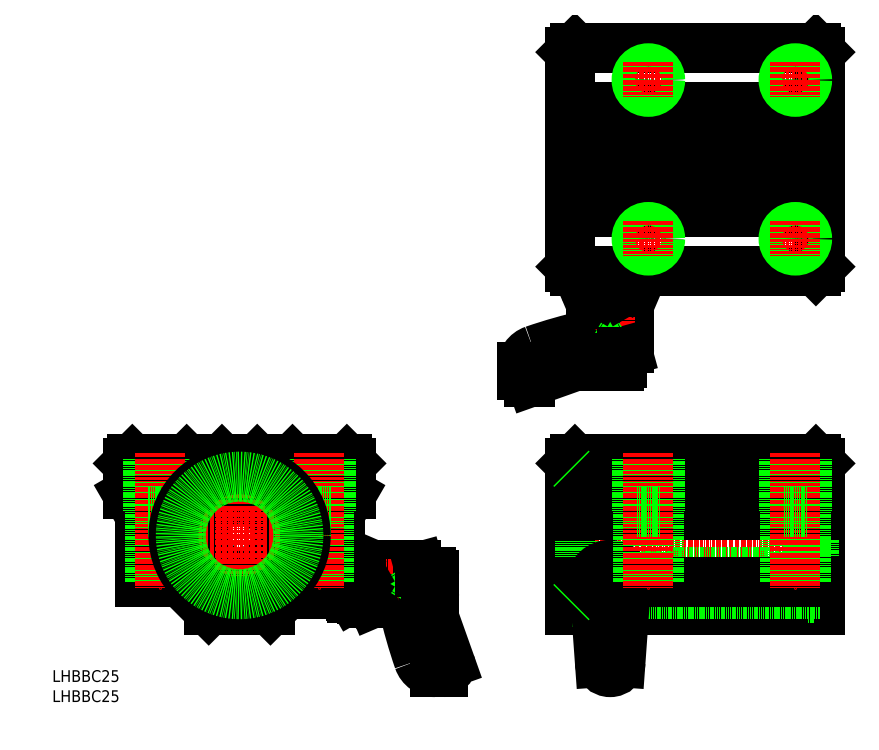
<metadata>
{"format":"dxf","ext":"dxf","renderer":"ezdxf+matplotlib","layout":"modelspace","background":"white","min_lineweight":24,"dpi":150}
</metadata>
<code>
0
SECTION
2
ENTITIES
0
LINE
8
0
10
2334
20
-955.7
30
0
11
2313
21
-955.7
31
0
0
CIRCLE
8
0
10
2324
20
-930.2
30
0
40
12.5
0
LINE
8
CENTER
10
2288
20
-930.2
30
0
11
2360
21
-930.2
31
0
0
LINE
8
0
10
2290
20
-923.2
30
0
11
2286
21
-916.2
31
0
0
LINE
8
CENTER
10
2324
20
-902.2
30
0
11
2324
21
-957.7
31
0
0
LINE
8
0
10
2313
20
-955.7
30
0
11
2304
21
-946.2
31
0
0
LINE
8
0
10
2290
20
-923.2
30
0
11
2290
21
-946.2
31
0
0
LINE
8
0
10
2304
20
-946.2
30
0
11
2290
21
-946.2
31
0
0
LINE
8
0
10
2286
20
-905.7
30
0
11
2287
21
-904.2
31
0
0
LINE
8
0
10
2286
20
-905.7
30
0
11
2286
21
-916.2
31
0
0
LINE
8
0
10
2287
20
-904.2
30
0
11
2306
21
-904.2
31
0
0
LINE
8
0
10
2358
20
-923.2
30
0
11
2362
21
-916.2
31
0
0
LINE
8
0
10
2334
20
-955.7
30
0
11
2344
21
-946.2
31
0
0
LINE
8
0
10
2358
20
-923.2
30
0
11
2358
21
-946.2
31
0
0
LINE
8
0
10
2360
20
-904.2
30
0
11
2342
21
-904.2
31
0
0
LINE
8
0
10
2362
20
-905.7
30
0
11
2362
21
-916.2
31
0
0
LINE
8
0
10
2362
20
-905.7
30
0
11
2360
21
-904.2
31
0
0
LINE
8
0
10
2437
20
-955.7
30
0
11
2445
21
-955.7
31
0
0
LINE
8
0
10
2455
20
-955.7
30
0
11
2522
21
-955.7
31
0
0
LINE
8
0
10
2438
20
-904.2
30
0
11
2520
21
-904.2
31
0
0
LINE
8
CENTER
10
2435
20
-930.2
30
0
11
2524
21
-930.2
31
0
0
LINE
8
0
10
2437
20
-905.7
30
0
11
2437
21
-955.7
31
0
0
LINE
8
0
10
2437
20
-905.7
30
0
11
2438
21
-904.2
31
0
0
LINE
8
0
10
2522
20
-905.7
30
0
11
2522
21
-955.7
31
0
0
LINE
8
0
10
2522
20
-905.7
30
0
11
2520
21
-904.2
31
0
0
LINE
8
0
10
2438
20
-764.3
30
0
11
2520
21
-764.3
31
0
0
LINE
8
0
10
2437
20
-838.8
30
0
11
2437
21
-765.8
31
0
0
LINE
8
0
10
2438
20
-840.3
30
0
11
2437
21
-838.8
31
0
0
LINE
8
0
10
2438
20
-764.3
30
0
11
2437
21
-765.8
31
0
0
LINE
8
0
10
2522
20
-838.8
30
0
11
2522
21
-765.8
31
0
0
LINE
8
0
10
2520
20
-840.3
30
0
11
2522
21
-838.8
31
0
0
LINE
8
0
10
2520
20
-764.3
30
0
11
2522
21
-765.8
31
0
0
LINE
8
0
10
2459
20
-910.2
30
0
11
2517
21
-910.2
31
0
0
LINE
8
0
10
2459
20
-950.2
30
0
11
2517
21
-950.2
31
0
0
LINE
8
0
10
2517
20
-909
30
0
11
2517
21
-951.5
31
0
0
LINE
8
0
10
2519
20
-909
30
0
11
2519
21
-951.5
31
0
0
LINE
8
0
10
2519
20
-950.2
30
0
11
2522
21
-950.2
31
0
0
LINE
8
0
10
2519
20
-951.5
30
0
11
2517
21
-951.5
31
0
0
LINE
8
0
10
2519
20
-910.2
30
0
11
2522
21
-910.2
31
0
0
LINE
8
0
10
2519
20
-909
30
0
11
2517
21
-909
31
0
0
LINE
8
0
10
2317
20
-905.2
30
0
11
2307
21
-905.2
31
0
0
LINE
8
0
10
2307
20
-905.2
30
0
11
2306
21
-904.2
31
0
0
LINE
8
0
10
2341
20
-905.2
30
0
11
2331
21
-905.2
31
0
0
LINE
8
0
10
2318
20
-904.2
30
0
11
2330
21
-904.2
31
0
0
LINE
8
0
10
2318
20
-904.2
30
0
11
2330
21
-904.2
31
0
0
LINE
8
0
10
2317
20
-905.2
30
0
11
2318
21
-904.2
31
0
0
LINE
8
0
10
2331
20
-905.2
30
0
11
2330
21
-904.2
31
0
0
LINE
8
0
10
2341
20
-905.2
30
0
11
2342
21
-904.2
31
0
0
LINE
8
0
10
2435
20
-802.3
30
0
11
2524
21
-802.3
31
0
0
POINT
8
0
10
2396
20
-974.2
30
0
0
ARC
8
0
10
2548
20
-916.5
30
0
40
172.3
50
192.8
51
199
0
LINE
8
0
10
2384
20
-940.2
30
0
11
2369
21
-940.2
31
0
0
LINE
8
0
10
2369
20
-953.2
30
0
11
2378
21
-953.2
31
0
0
LINE
8
0
10
2365
20
-942.1
30
0
11
2365
21
-951.4
31
0
0
LINE
8
0
10
2369
20
-940.4
30
0
11
2369
21
-953
31
0
0
LINE
8
0
10
2369
20
-940.2
30
0
11
2369
21
-940.4
31
0
0
LINE
8
0
10
2369
20
-941.7
30
0
11
2366
21
-941.7
31
0
0
LINE
8
0
10
2365
20
-942.1
30
0
11
2366
21
-941.7
31
0
0
LINE
8
CENTER
10
2392
20
-946.7
30
0
11
2341
21
-946.7
31
0
0
LINE
8
0
10
2369
20
-953.2
30
0
11
2369
21
-953
31
0
0
LINE
8
0
10
2365
20
-951.4
30
0
11
2366
21
-951.7
31
0
0
LINE
8
0
10
2369
20
-951.7
30
0
11
2366
21
-951.7
31
0
0
LINE
8
0
10
2385
20
-941
30
0
11
2385
21
-942.8
31
0
0
ARC
8
0
10
2384
20
-941.2
30
0
40
1
50
15.72
51
90
0
ARC
8
0
10
2378
20
-955.2
30
0
40
2
50
19.38
51
90
0
ARC
8
0
10
2413
20
-940.3
30
0
40
27.53
50
185.3
51
202.7
0
LINE
8
0
10
2390
20
-943.7
30
0
11
2390
21
-949.7
31
0
0
LINE
8
0
10
2391
20
-976.7
30
0
11
2393
21
-976.7
31
0
0
LINE
8
0
10
2388
20
-950.9
30
0
11
2396
21
-973.5
31
0
0
LINE
8
0
10
2396
20
-974.2
30
0
11
2396
21
-974.2
31
0
0
ARC
8
0
10
2394
20
-974.2
30
0
40
2
50
0
51
19.57
0
ARC
8
0
10
2391
20
-970.7
30
0
40
6
50
199.1
51
270
0
LINE
8
0
10
2365
20
-944.7
30
0
11
2374
21
-944.7
31
0
0
LINE
8
0
10
2365
20
-948.7
30
0
11
2374
21
-948.7
31
0
0
LINE
8
0
10
2365
20
-944.2
30
0
11
2372
21
-944.2
31
0
0
LINE
8
0
10
2365
20
-949.2
30
0
11
2372
21
-949.2
31
0
0
LINE
8
0
10
2374
20
-948.7
30
0
11
2375
21
-946.7
31
0
0
LINE
8
0
10
2372
20
-949.2
30
0
11
2372
21
-944.2
31
0
0
LINE
8
0
10
2374
20
-948.7
30
0
11
2374
21
-944.7
31
0
0
LINE
8
0
10
2374
20
-944.7
30
0
11
2375
21
-946.7
31
0
0
ARC
8
0
10
2393
20
-974.2
30
0
40
2.5
50
270
51
0
0
LINE
8
0
10
2389
20
-942.7
30
0
11
2385
21
-942.7
31
0
0
LINE
8
0
10
2389
20
-950.7
30
0
11
2387
21
-950.7
31
0
0
ARC
8
0
10
2389
20
-943.7
30
0
40
1
50
0
51
90
0
ARC
8
0
10
2389
20
-949.7
30
0
40
1
50
270
51
0
0
LINE
8
0
10
2362
20
-949
30
0
11
2365
21
-949
31
0
0
LINE
8
0
10
2365
20
-944.4
30
0
11
2362
21
-944.4
31
0
0
ARC
8
0
10
2364
20
-950.2
30
0
40
2.045
50
145.6
51
214.4
0
ARC
8
0
10
2363
20
-950.2
30
0
40
2.045
50
325.6
51
34.38
0
ARC
8
0
10
2358
20
-946.7
30
0
40
7.643
50
342.4
51
17.59
0
ARC
8
0
10
2363
20
-943.3
30
0
40
2.045
50
325.6
51
34.38
0
ARC
8
0
10
2364
20
-943.3
30
0
40
2.045
50
145.6
51
214.4
0
ARC
8
0
10
2370
20
-946.7
30
0
40
7.643
50
162.4
51
197.6
0
LINE
8
0
10
2365
20
-951.4
30
0
11
2362
21
-951.4
31
0
0
LINE
8
0
10
2362
20
-951.4
30
0
11
2362
21
-950.7
31
0
0
LINE
8
0
10
2362
20
-950.7
30
0
11
2362
21
-942.7
31
0
0
LINE
8
0
10
2362
20
-942.7
30
0
11
2362
21
-942.1
31
0
0
LINE
8
0
10
2362
20
-942.1
30
0
11
2365
21
-942.1
31
0
0
LINE
8
0
10
2365
20
-942.1
30
0
11
2365
21
-942.7
31
0
0
LINE
8
0
10
2365
20
-942.7
30
0
11
2365
21
-950.7
31
0
0
LINE
8
0
10
2365
20
-950.7
30
0
11
2365
21
-951.4
31
0
0
POINT
8
0
10
2365
20
-951.4
30
0
0
LINE
8
0
10
2362
20
-943.2
30
0
11
2358
21
-943.2
31
0
0
LINE
8
0
10
2362
20
-950.2
30
0
11
2340
21
-950.2
31
0
0
ARC
8
0
10
2480
20
-1030
30
0
40
172.3
50
102.8
51
109
0
LINE
8
0
10
2457
20
-866.4
30
0
11
2457
21
-851.6
31
0
0
LINE
8
0
10
2444
20
-851.6
30
0
11
2444
21
-860.2
31
0
0
LINE
8
0
10
2455
20
-847.5
30
0
11
2445
21
-847.5
31
0
0
LINE
8
0
10
2456
20
-851.5
30
0
11
2444
21
-851.5
31
0
0
LINE
8
0
10
2457
20
-851.6
30
0
11
2456
21
-851.5
31
0
0
LINE
8
0
10
2455
20
-851.5
30
0
11
2455
21
-847.9
31
0
0
LINE
8
0
10
2455
20
-847.5
30
0
11
2455
21
-847.9
31
0
0
LINE
8
CENTER
10
2450
20
-874.5
30
0
11
2450
21
-838.3
31
0
0
LINE
8
0
10
2444
20
-851.6
30
0
11
2444
21
-851.5
31
0
0
LINE
8
0
10
2445
20
-847.5
30
0
11
2445
21
-847.9
31
0
0
LINE
8
0
10
2445
20
-851.5
30
0
11
2445
21
-847.9
31
0
0
LINE
8
0
10
2456
20
-867.3
30
0
11
2454
21
-867.8
31
0
0
ARC
8
0
10
2456
20
-866.4
30
0
40
1
50
285.7
51
0
0
ARC
8
0
10
2442
20
-860.2
30
0
40
2
50
289.4
51
0
0
ARC
8
0
10
2457
20
-895.2
30
0
40
27.53
50
95.29
51
112.7
0
LINE
8
0
10
2453
20
-872.5
30
0
11
2447
21
-872.5
31
0
0
LINE
8
0
10
2420
20
-872.9
30
0
11
2420
21
-875.5
31
0
0
LINE
8
0
10
2446
20
-869.8
30
0
11
2423
21
-877.9
31
0
0
LINE
8
0
10
2423
20
-878
30
0
11
2423
21
-878
31
0
0
ARC
8
0
10
2423
20
-876
30
0
40
2
50
270
51
289.6
0
ARC
8
0
10
2426
20
-872.9
30
0
40
6
50
109.1
51
180
0
LINE
8
0
10
2452
20
-847.5
30
0
11
2452
21
-855.9
31
0
0
LINE
8
0
10
2448
20
-847.5
30
0
11
2448
21
-855.9
31
0
0
LINE
8
0
10
2453
20
-847.5
30
0
11
2453
21
-854.5
31
0
0
LINE
8
0
10
2448
20
-847.5
30
0
11
2448
21
-854.5
31
0
0
LINE
8
0
10
2448
20
-855.9
30
0
11
2450
21
-857.1
31
0
0
LINE
8
0
10
2448
20
-854.5
30
0
11
2453
21
-854.5
31
0
0
LINE
8
0
10
2448
20
-855.9
30
0
11
2452
21
-855.9
31
0
0
LINE
8
0
10
2452
20
-855.9
30
0
11
2450
21
-857.1
31
0
0
ARC
8
0
10
2423
20
-875.5
30
0
40
2.5
50
180
51
270
0
LINE
8
0
10
2454
20
-871.5
30
0
11
2454
21
-867.8
31
0
0
LINE
8
0
10
2446
20
-871.5
30
0
11
2446
21
-869.8
31
0
0
ARC
8
0
10
2453
20
-871.5
30
0
40
1
50
270
51
0
0
ARC
8
0
10
2447
20
-871.5
30
0
40
1
50
180
51
270
0
LINE
8
0
10
2448
20
-844.7
30
0
11
2448
21
-847.1
31
0
0
LINE
8
0
10
2452
20
-847.1
30
0
11
2452
21
-844.7
31
0
0
ARC
8
0
10
2447
20
-846.3
30
0
40
2.045
50
55.62
51
124.4
0
ARC
8
0
10
2447
20
-845.5
30
0
40
2.045
50
235.6
51
304.4
0
ARC
8
0
10
2450
20
-839.9
30
0
40
7.643
50
252.4
51
287.6
0
ARC
8
0
10
2454
20
-845.5
30
0
40
2.045
50
235.6
51
304.4
0
ARC
8
0
10
2454
20
-846.3
30
0
40
2.045
50
55.62
51
124.4
0
ARC
8
0
10
2450
20
-851.9
30
0
40
7.643
50
72.41
51
107.6
0
LINE
8
0
10
2445
20
-847.1
30
0
11
2445
21
-844.7
31
0
0
LINE
8
0
10
2445
20
-844.7
30
0
11
2446
21
-844.3
31
0
0
LINE
8
0
10
2446
20
-844.3
30
0
11
2454
21
-844.3
31
0
0
LINE
8
0
10
2454
20
-844.3
30
0
11
2455
21
-844.7
31
0
0
LINE
8
0
10
2455
20
-844.7
30
0
11
2455
21
-847.1
31
0
0
LINE
8
0
10
2455
20
-847.1
30
0
11
2454
21
-847.5
31
0
0
LINE
8
0
10
2454
20
-847.5
30
0
11
2446
21
-847.5
31
0
0
LINE
8
0
10
2446
20
-847.5
30
0
11
2445
21
-847.1
31
0
0
POINT
8
0
10
2445
20
-847.1
30
0
0
LINE
8
0
10
2454
20
-844.3
30
0
11
2454
21
-840.3
31
0
0
LINE
8
0
10
2447
20
-844.3
30
0
11
2447
21
-840.3
31
0
0
LINE
8
0
10
2438
20
-840.3
30
0
11
2520
21
-840.3
31
0
0
LINE
8
0
10
2440
20
-906.5
30
0
11
2440
21
-954
31
0
0
LINE
8
0
10
2442
20
-906.5
30
0
11
2442
21
-954
31
0
0
LINE
8
0
10
2459
20
-952.7
30
0
11
2459
21
-907.7
31
0
0
LINE
8
0
10
2440
20
-906.5
30
0
11
2442
21
-906.5
31
0
0
LINE
8
0
10
2440
20
-954
30
0
11
2442
21
-954
31
0
0
LINE
8
0
10
2437
20
-907.7
30
0
11
2440
21
-907.7
31
0
0
LINE
8
0
10
2442
20
-907.7
30
0
11
2459
21
-907.7
31
0
0
LINE
8
0
10
2437
20
-952.7
30
0
11
2440
21
-952.7
31
0
0
LINE
8
0
10
2442
20
-952.7
30
0
11
2445
21
-952.7
31
0
0
LINE
8
0
10
2455
20
-952.7
30
0
11
2459
21
-952.7
31
0
0
LINE
8
0
10
2344
20
-946.2
30
0
11
2358
21
-946.2
31
0
0
LINE
8
0
10
2300
20
-904.2
30
0
11
2300
21
-946.2
31
0
0
LINE
8
0
10
2293
20
-904.2
30
0
11
2293
21
-946.2
31
0
0
LINE
8
0
10
2301
20
-904.2
30
0
11
2301
21
-922.2
31
0
0
LINE
8
0
10
2293
20
-904.2
30
0
11
2293
21
-922.2
31
0
0
LINE
8
CENTER
10
2297
20
-902.2
30
0
11
2297
21
-948.2
31
0
0
LINE
8
0
10
2293
20
-922.2
30
0
11
2301
21
-922.2
31
0
0
LINE
8
0
10
2354
20
-904.2
30
0
11
2354
21
-946.2
31
0
0
LINE
8
0
10
2347
20
-904.2
30
0
11
2347
21
-946.2
31
0
0
LINE
8
0
10
2355
20
-904.2
30
0
11
2355
21
-922.2
31
0
0
LINE
8
0
10
2347
20
-904.2
30
0
11
2347
21
-922.2
31
0
0
LINE
8
CENTER
10
2351
20
-902.2
30
0
11
2351
21
-948.2
31
0
0
LINE
8
0
10
2347
20
-922.2
30
0
11
2355
21
-922.2
31
0
0
LINE
8
0
10
2442
20
-917.7
30
0
11
2517
21
-917.7
31
0
0
LINE
8
0
10
2442
20
-942.7
30
0
11
2445
21
-942.7
31
0
0
LINE
8
0
10
2455
20
-942.7
30
0
11
2517
21
-942.7
31
0
0
INSERT
8
0
2
A$C591A3873
10
2450
20
-946.7
30
0
0
CIRCLE
8
0
10
2324
20
-930.2
30
0
40
22.5
0
CIRCLE
8
0
10
2324
20
-930.2
30
0
40
20
0
LINE
8
0
10
2522
20
-905.7
30
0
11
2437
21
-905.7
31
0
0
LINE
8
0
10
2437
20
-916.2
30
0
11
2522
21
-916.2
31
0
0
LINE
8
0
10
2522
20
-923.2
30
0
11
2437
21
-923.2
31
0
0
LINE
8
0
10
2437
20
-946.2
30
0
11
2444
21
-946.2
31
0
0
LINE
8
0
10
2457
20
-946.2
30
0
11
2522
21
-946.2
31
0
0
LINE
8
0
10
2467
20
-904.2
30
0
11
2467
21
-946.2
31
0
0
LINE
8
0
10
2460
20
-904.2
30
0
11
2460
21
-946.2
31
0
0
LINE
8
0
10
2467
20
-904.2
30
0
11
2467
21
-922.2
31
0
0
LINE
8
0
10
2459
20
-904.2
30
0
11
2459
21
-922.2
31
0
0
LINE
8
CENTER
10
2463
20
-902.2
30
0
11
2463
21
-948.2
31
0
0
LINE
8
0
10
2459
20
-922.2
30
0
11
2467
21
-922.2
31
0
0
LINE
8
0
10
2517
20
-904.2
30
0
11
2517
21
-946.2
31
0
0
LINE
8
0
10
2510
20
-904.2
30
0
11
2510
21
-946.2
31
0
0
LINE
8
0
10
2517
20
-904.2
30
0
11
2517
21
-922.2
31
0
0
LINE
8
0
10
2509
20
-904.2
30
0
11
2509
21
-922.2
31
0
0
LINE
8
CENTER
10
2513
20
-902.2
30
0
11
2513
21
-948.2
31
0
0
LINE
8
0
10
2509
20
-922.2
30
0
11
2517
21
-922.2
31
0
0
LINE
8
0
10
2437
20
-784.3
30
0
11
2522
21
-784.3
31
0
0
LINE
8
0
10
2437
20
-820.3
30
0
11
2522
21
-820.3
31
0
0
LINE
8
0
10
2437
20
-796.3
30
0
11
2522
21
-796.3
31
0
0
LINE
8
0
10
2437
20
-808.3
30
0
11
2522
21
-808.3
31
0
0
LINE
8
CENTER
10
2469
20
-775.3
30
0
11
2457
21
-775.3
31
0
0
CIRCLE
8
0
10
2463
20
-775.3
30
0
40
3.5
0
CIRCLE
8
0
10
2463
20
-775.3
30
0
40
4
0
LINE
8
CENTER
10
2463
20
-769.3
30
0
11
2463
21
-781.3
31
0
0
LINE
8
CENTER
10
2519
20
-775.3
30
0
11
2507
21
-775.3
31
0
0
CIRCLE
8
0
10
2513
20
-775.3
30
0
40
3.5
0
CIRCLE
8
0
10
2513
20
-775.3
30
0
40
4
0
LINE
8
CENTER
10
2513
20
-769.3
30
0
11
2513
21
-781.3
31
0
0
LINE
8
CENTER
10
2519
20
-829.3
30
0
11
2507
21
-829.3
31
0
0
CIRCLE
8
0
10
2513
20
-829.3
30
0
40
3.5
0
CIRCLE
8
0
10
2513
20
-829.3
30
0
40
4
0
LINE
8
CENTER
10
2513
20
-823.3
30
0
11
2513
21
-835.3
31
0
0
LINE
8
CENTER
10
2469
20
-829.3
30
0
11
2457
21
-829.3
31
0
0
CIRCLE
8
0
10
2463
20
-829.3
30
0
40
3.5
0
CIRCLE
8
0
10
2463
20
-829.3
30
0
40
4
0
LINE
8
CENTER
10
2463
20
-823.3
30
0
11
2463
21
-835.3
31
0
0
TEXT
8
0
10
2260
20
-980.1
30
0
40
4
1
LHBBC25
0
TEXT
8
0
10
2260
20
-986.9
30
0
40
4
1
LHBBC25
0
LINE
8
0
10
2437
20
-907.7
30
0
11
2437
21
-907.2
31
0
0
LINE
8
0
10
2437
20
-952.7
30
0
11
2437
21
-953.2
31
0
0
ENDSEC
0
EOF

</code>
